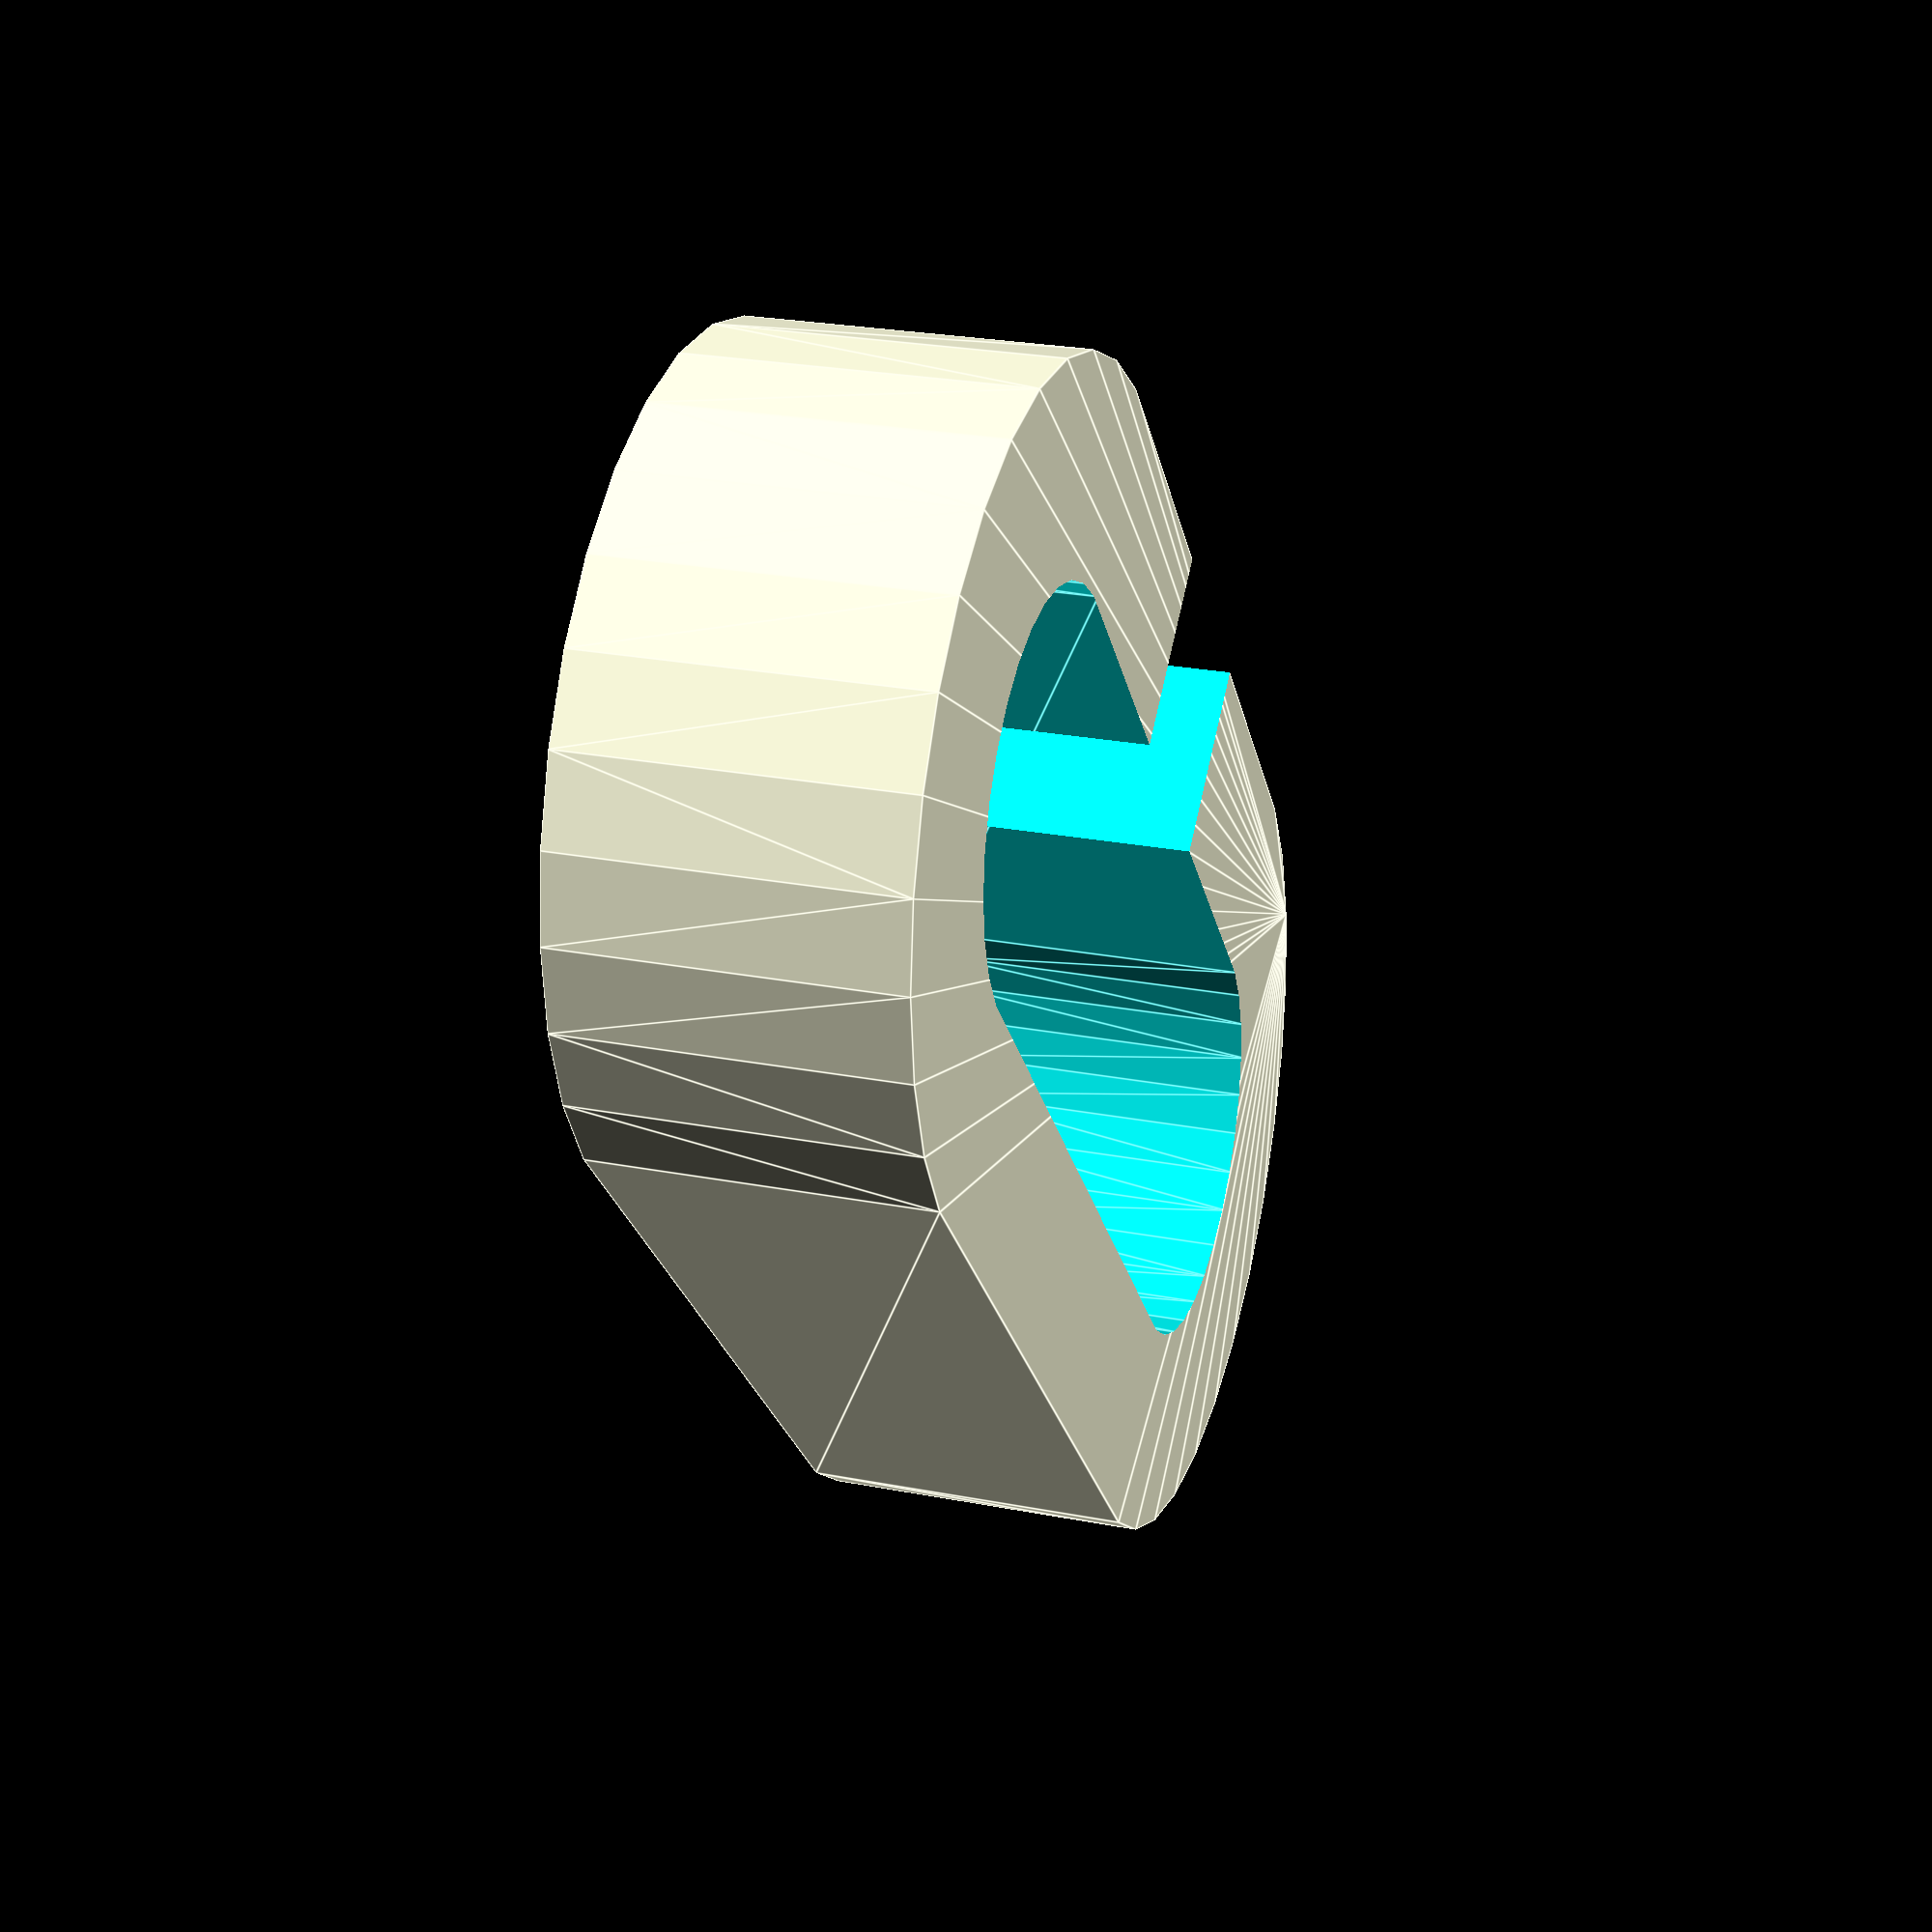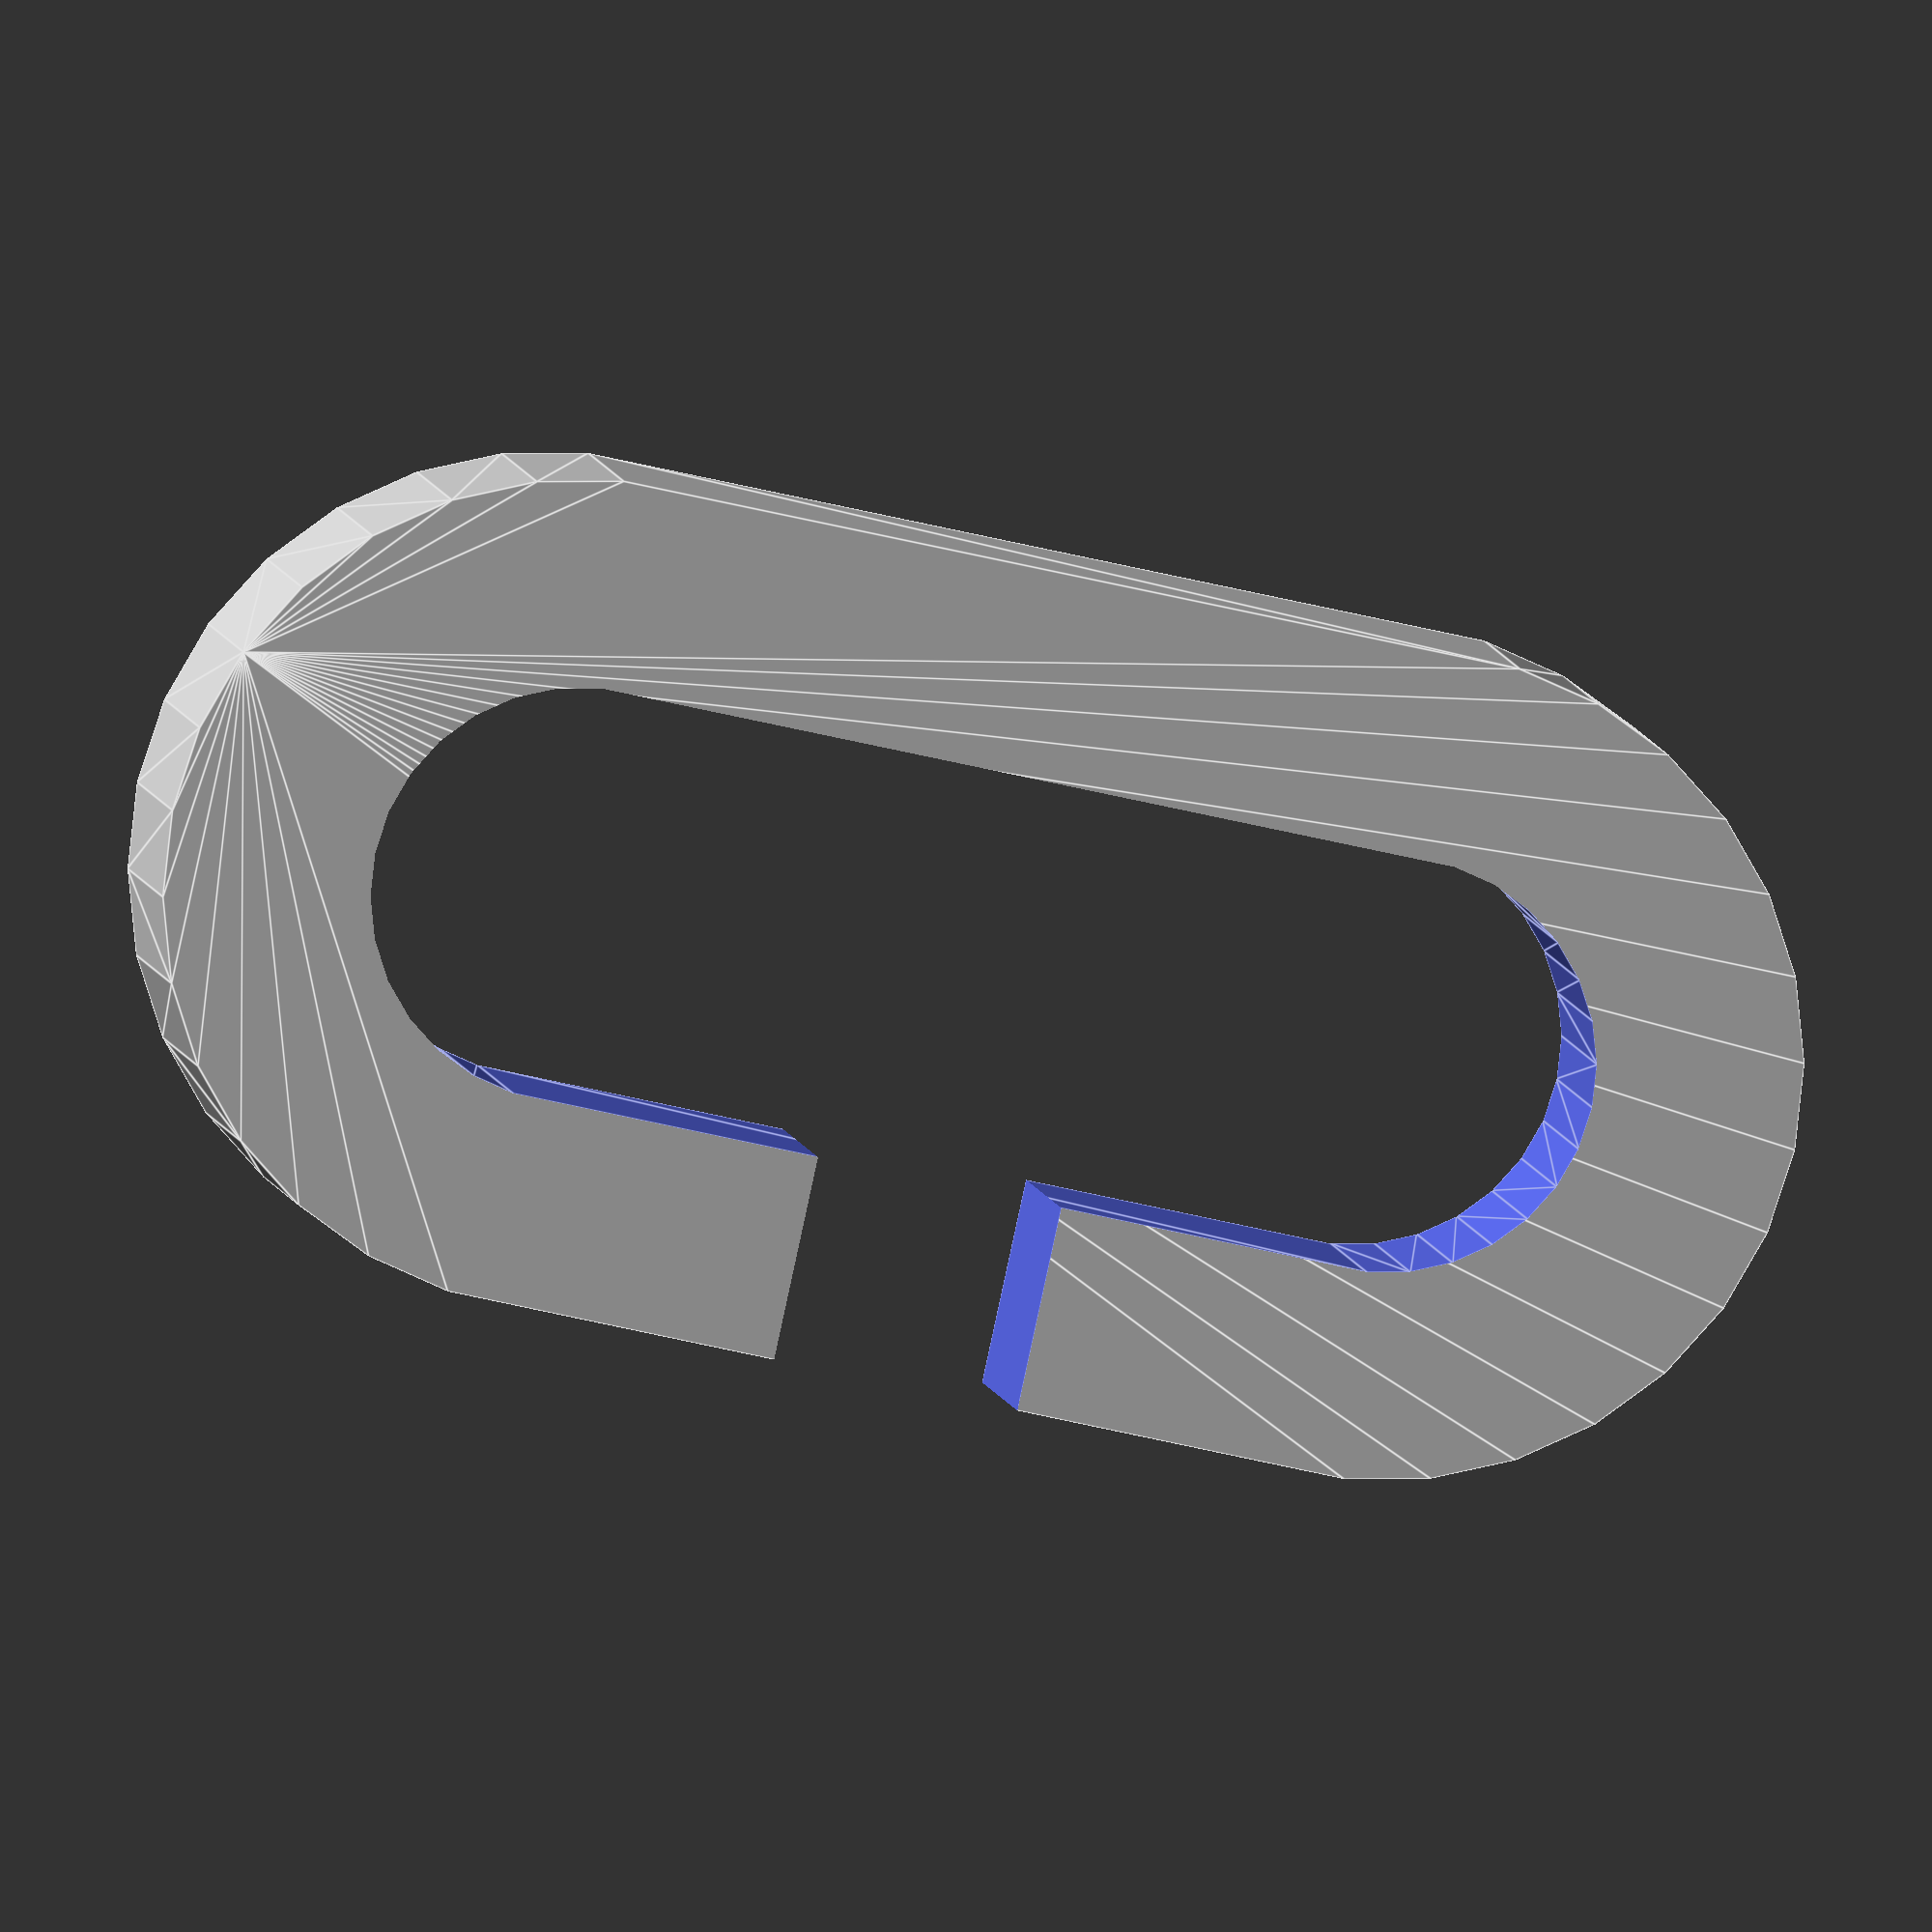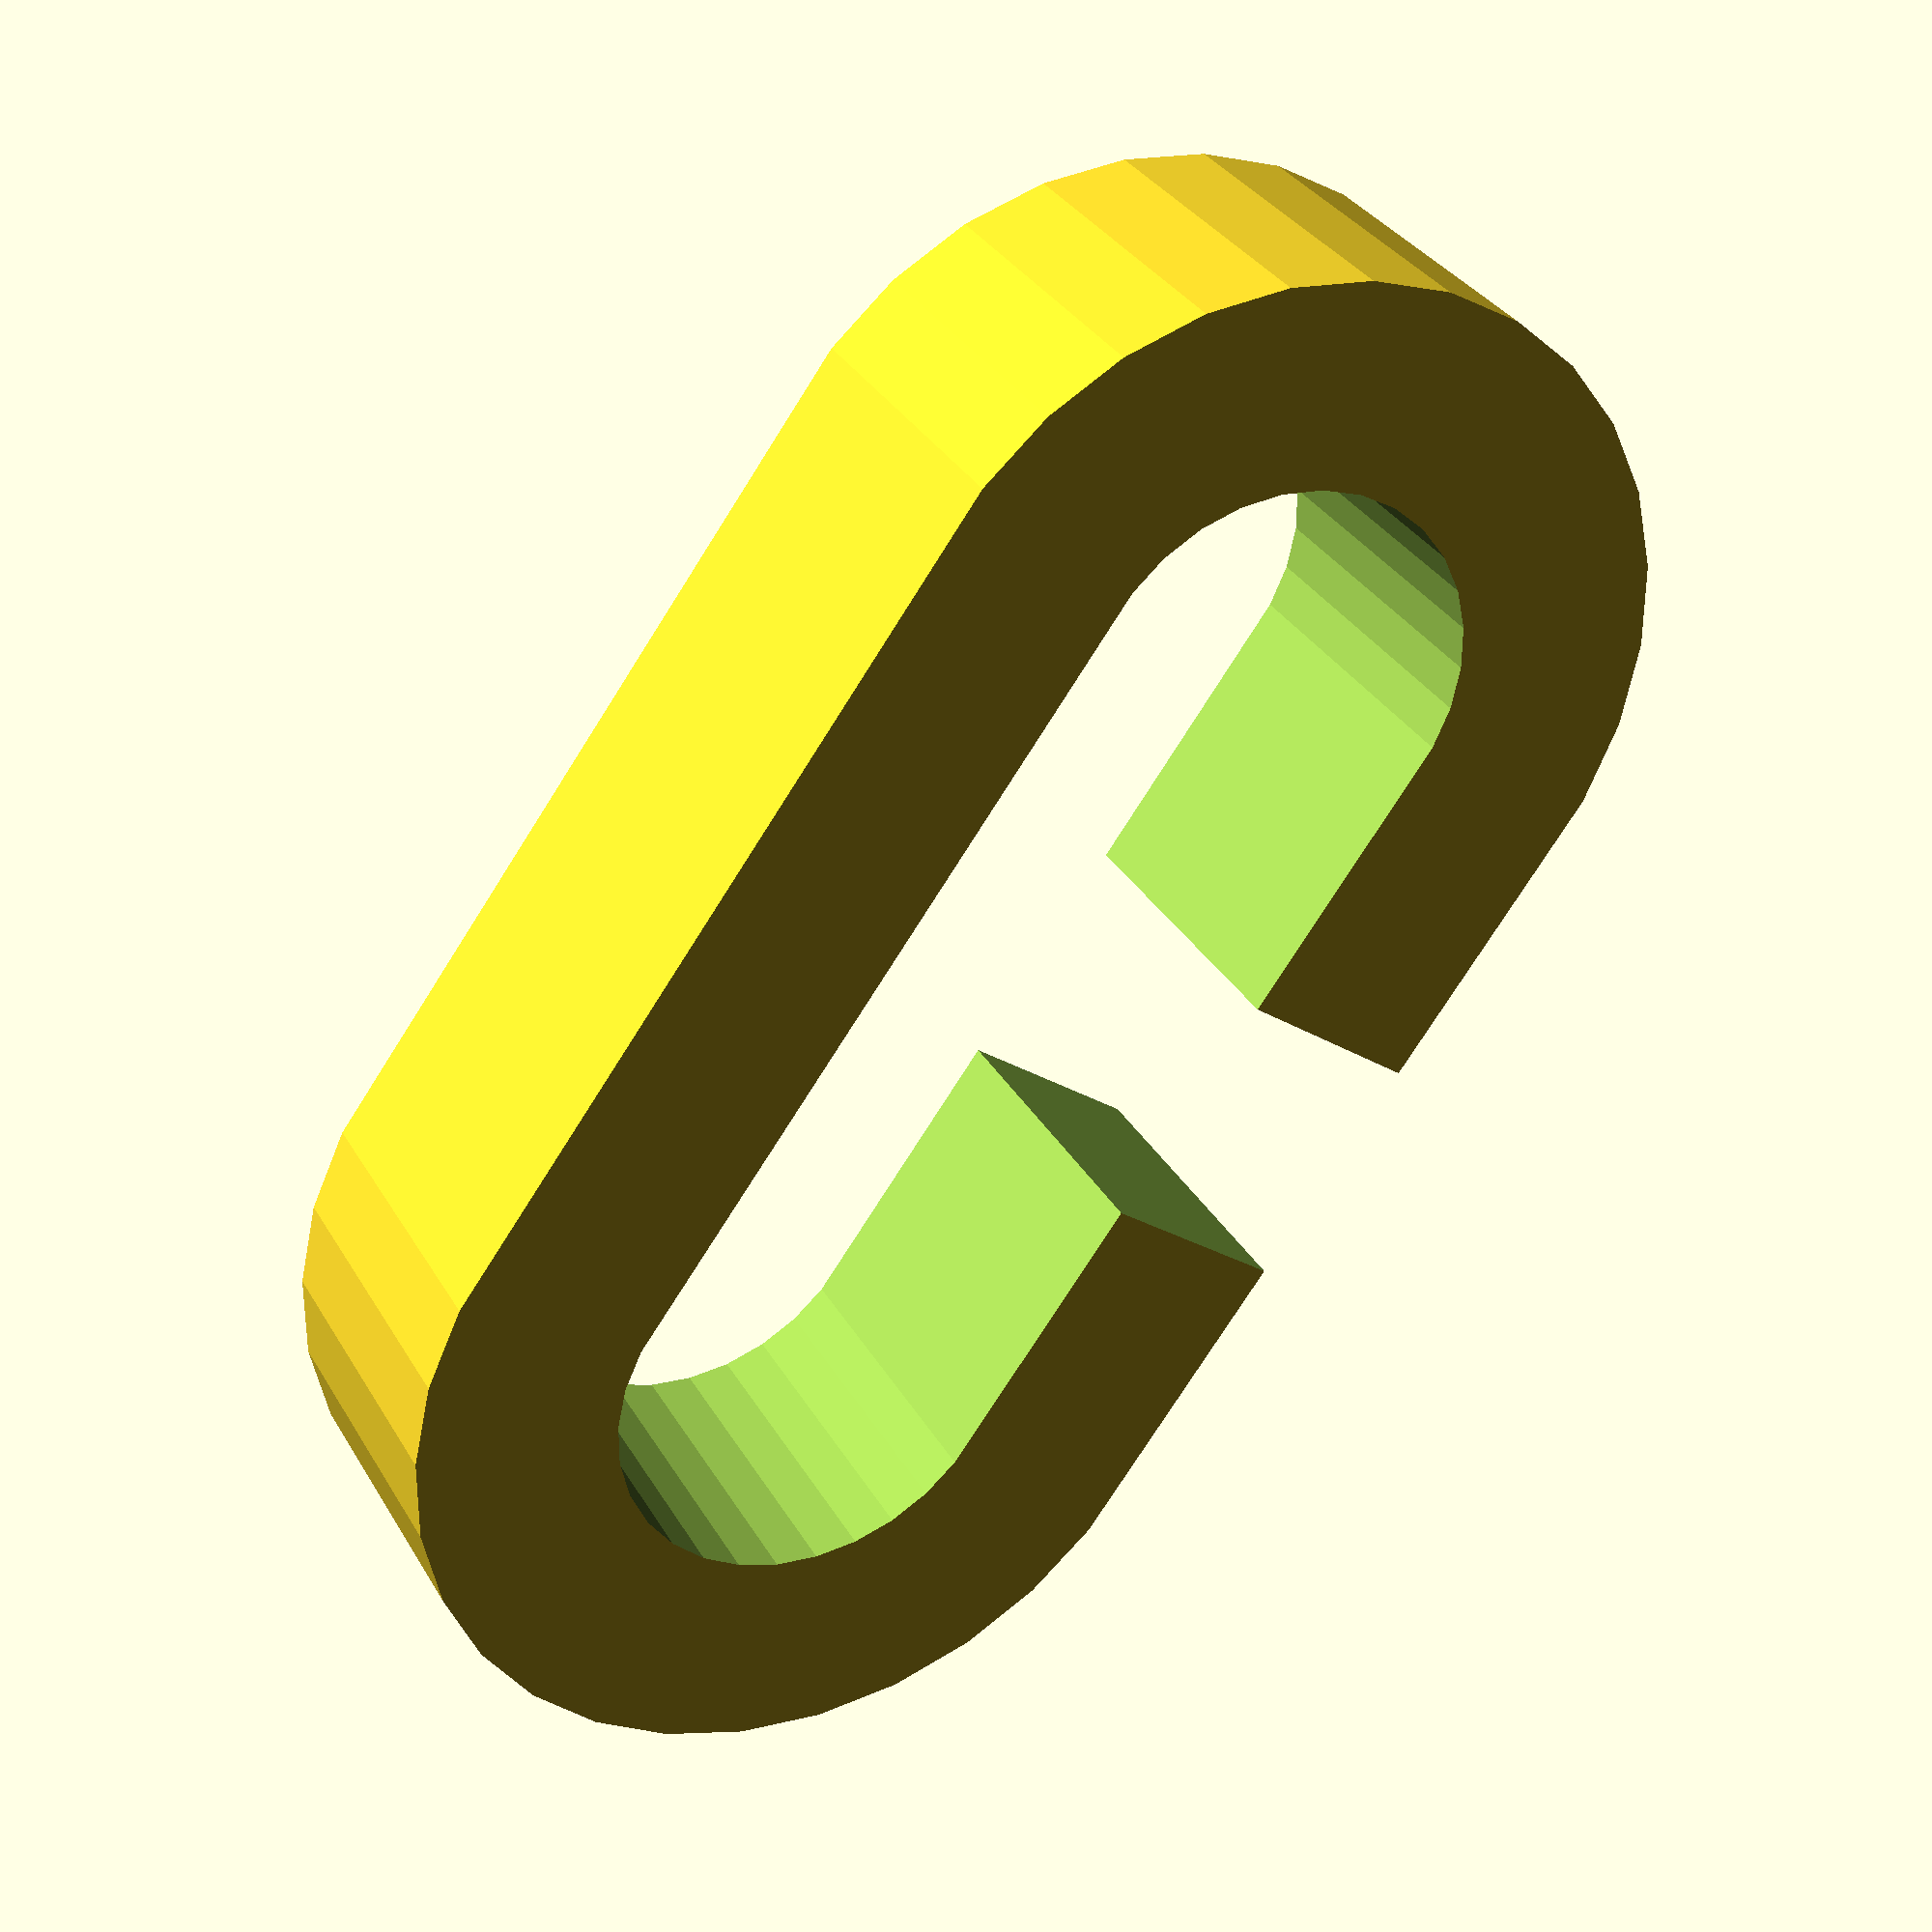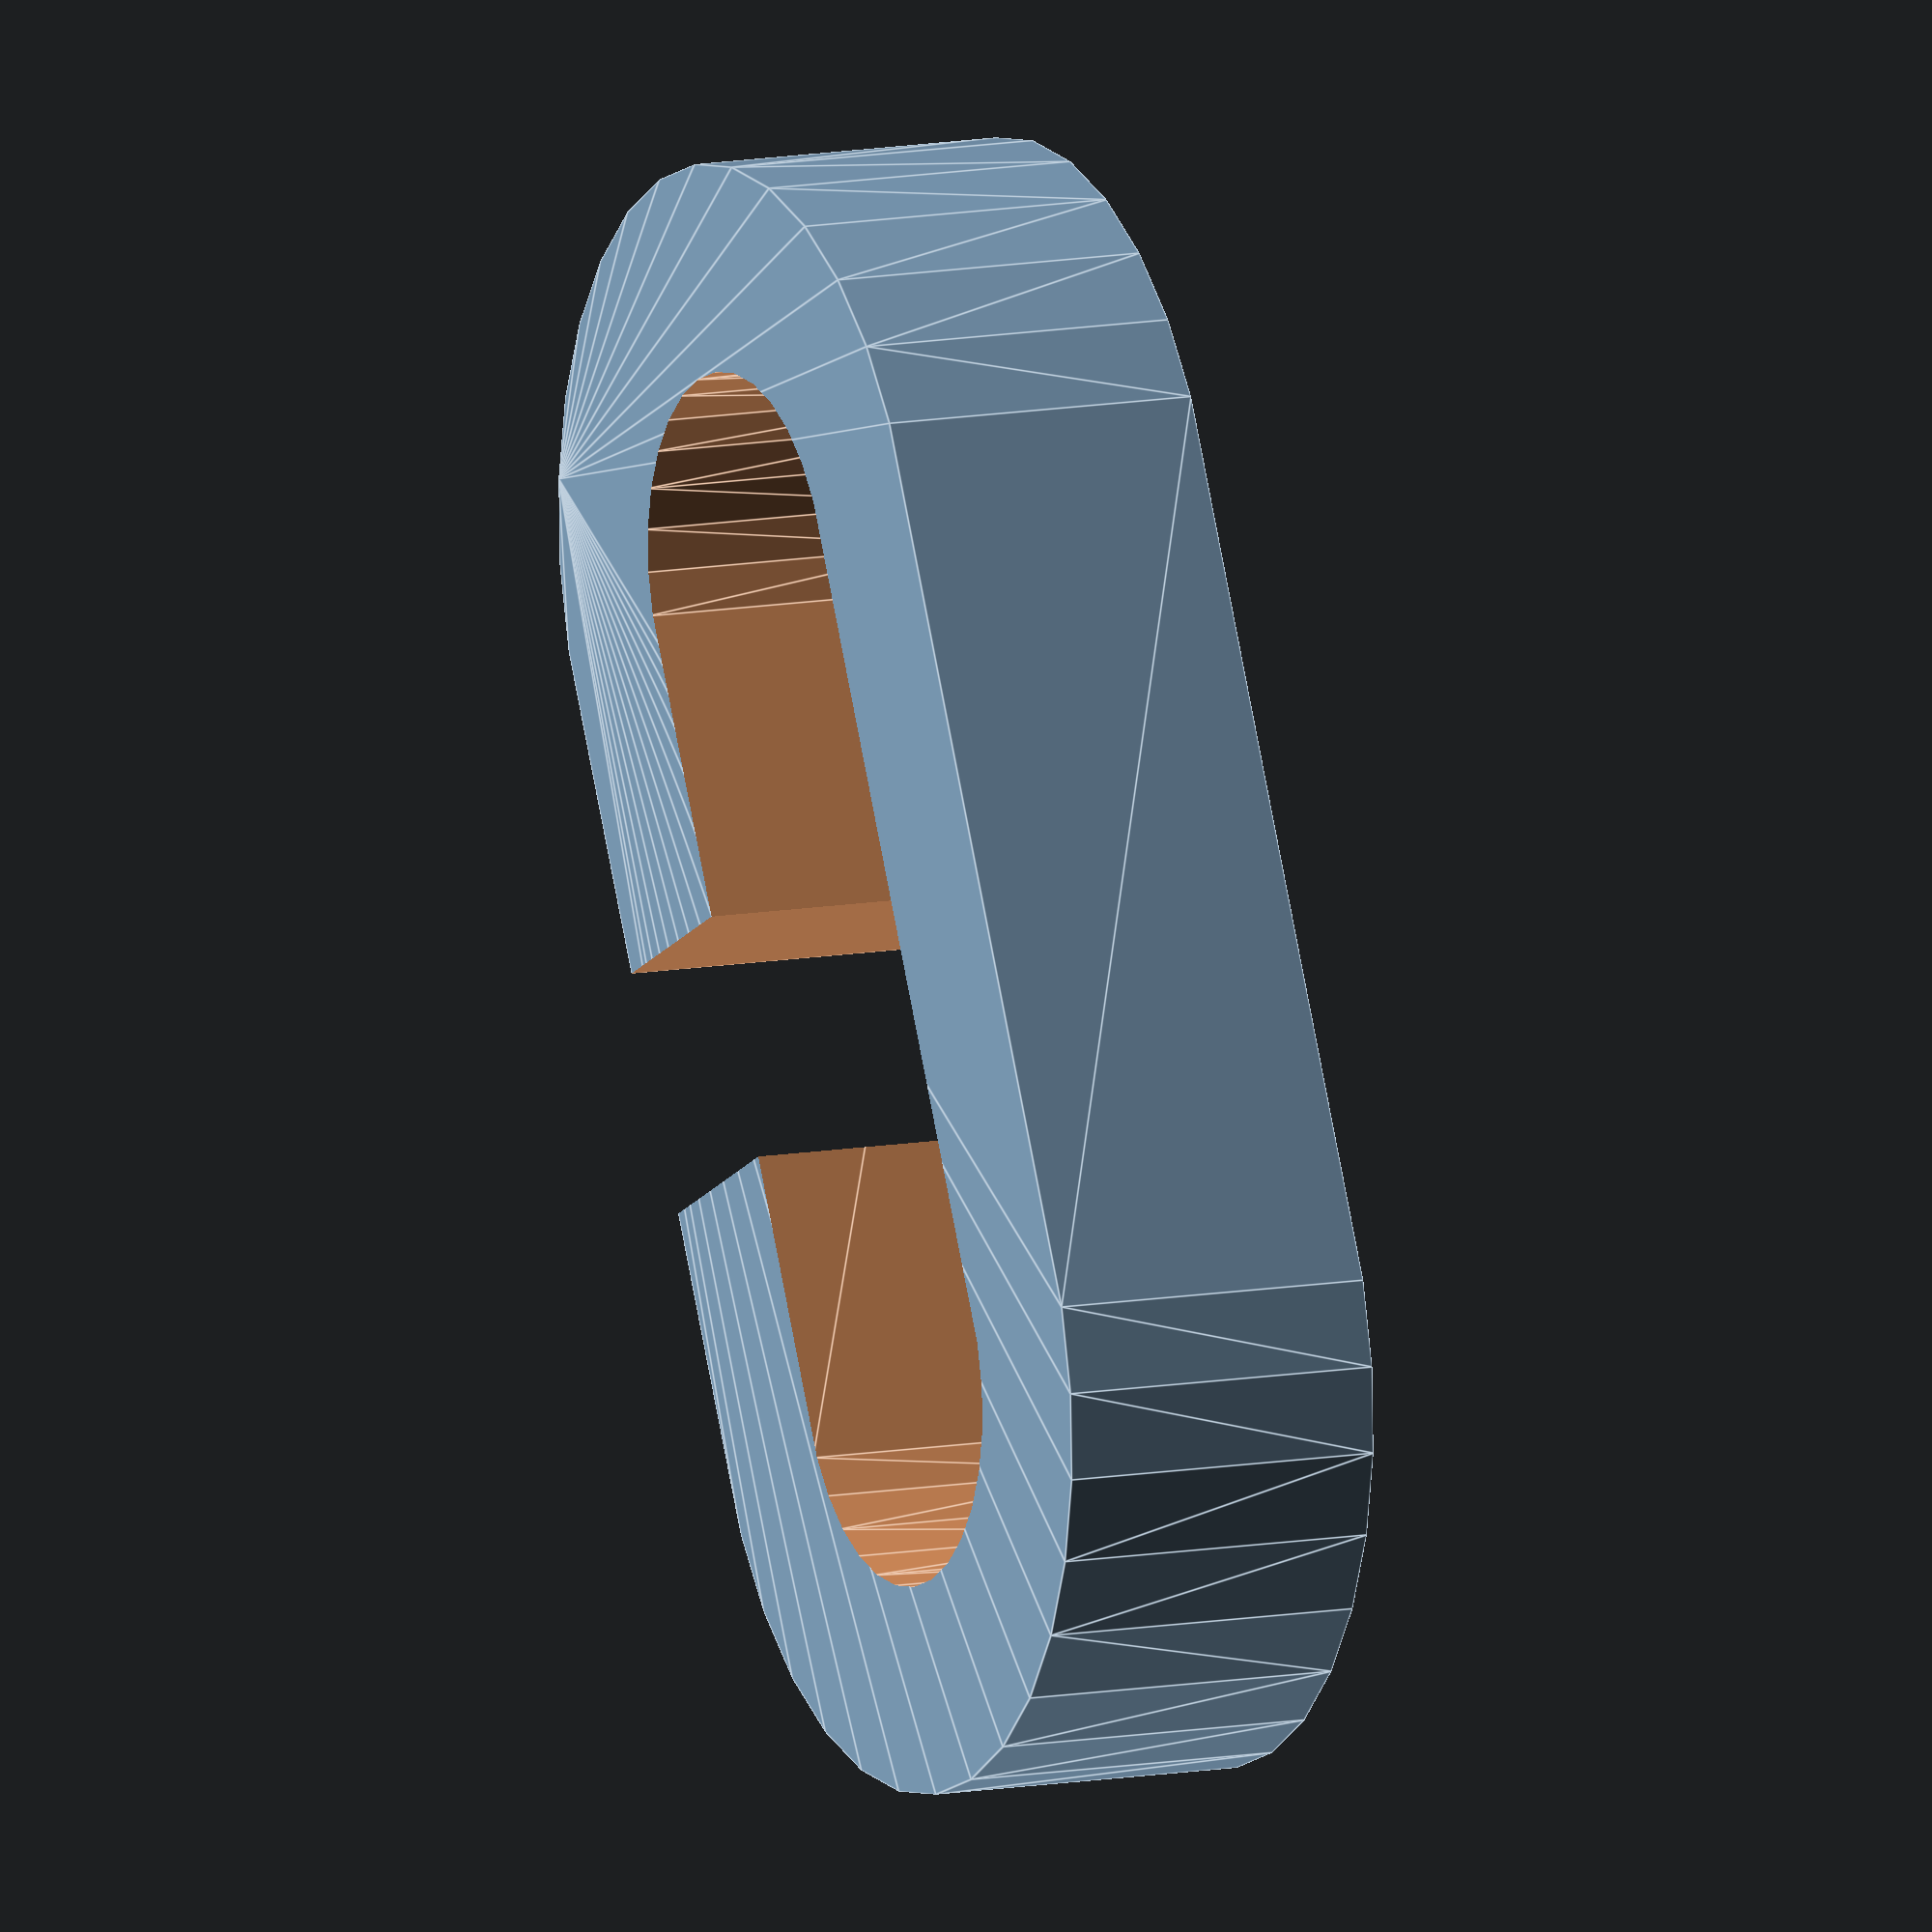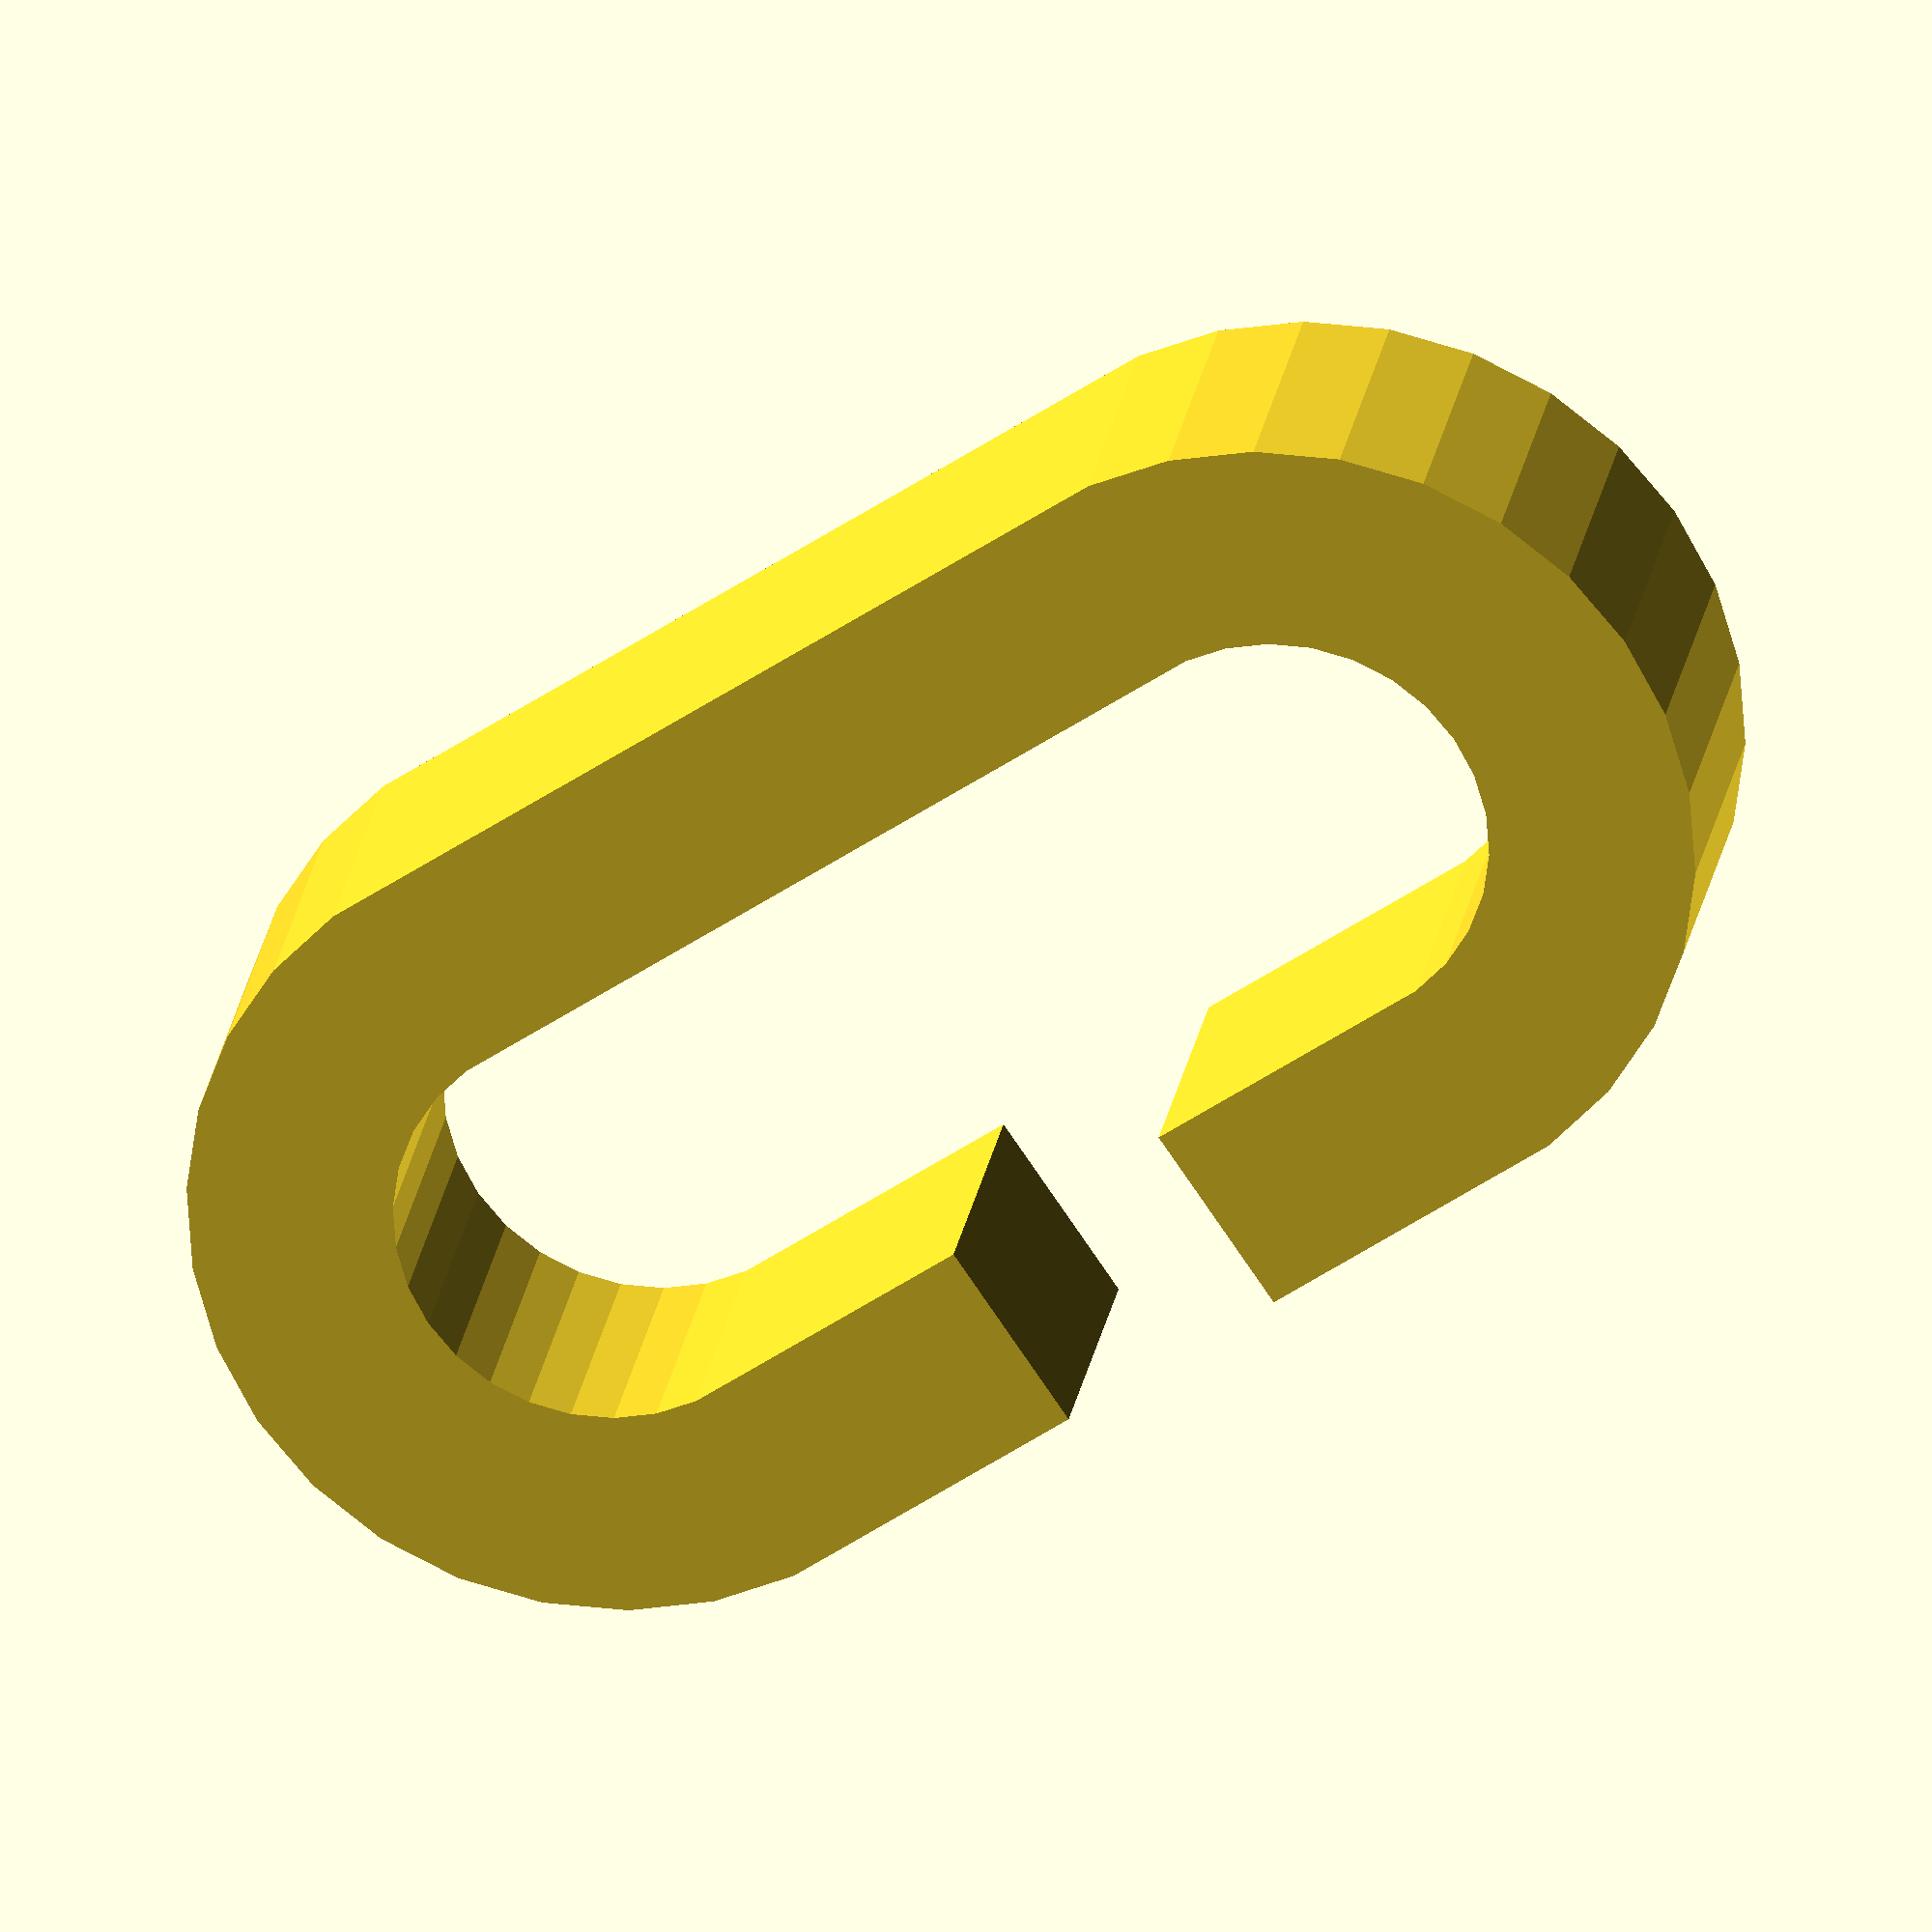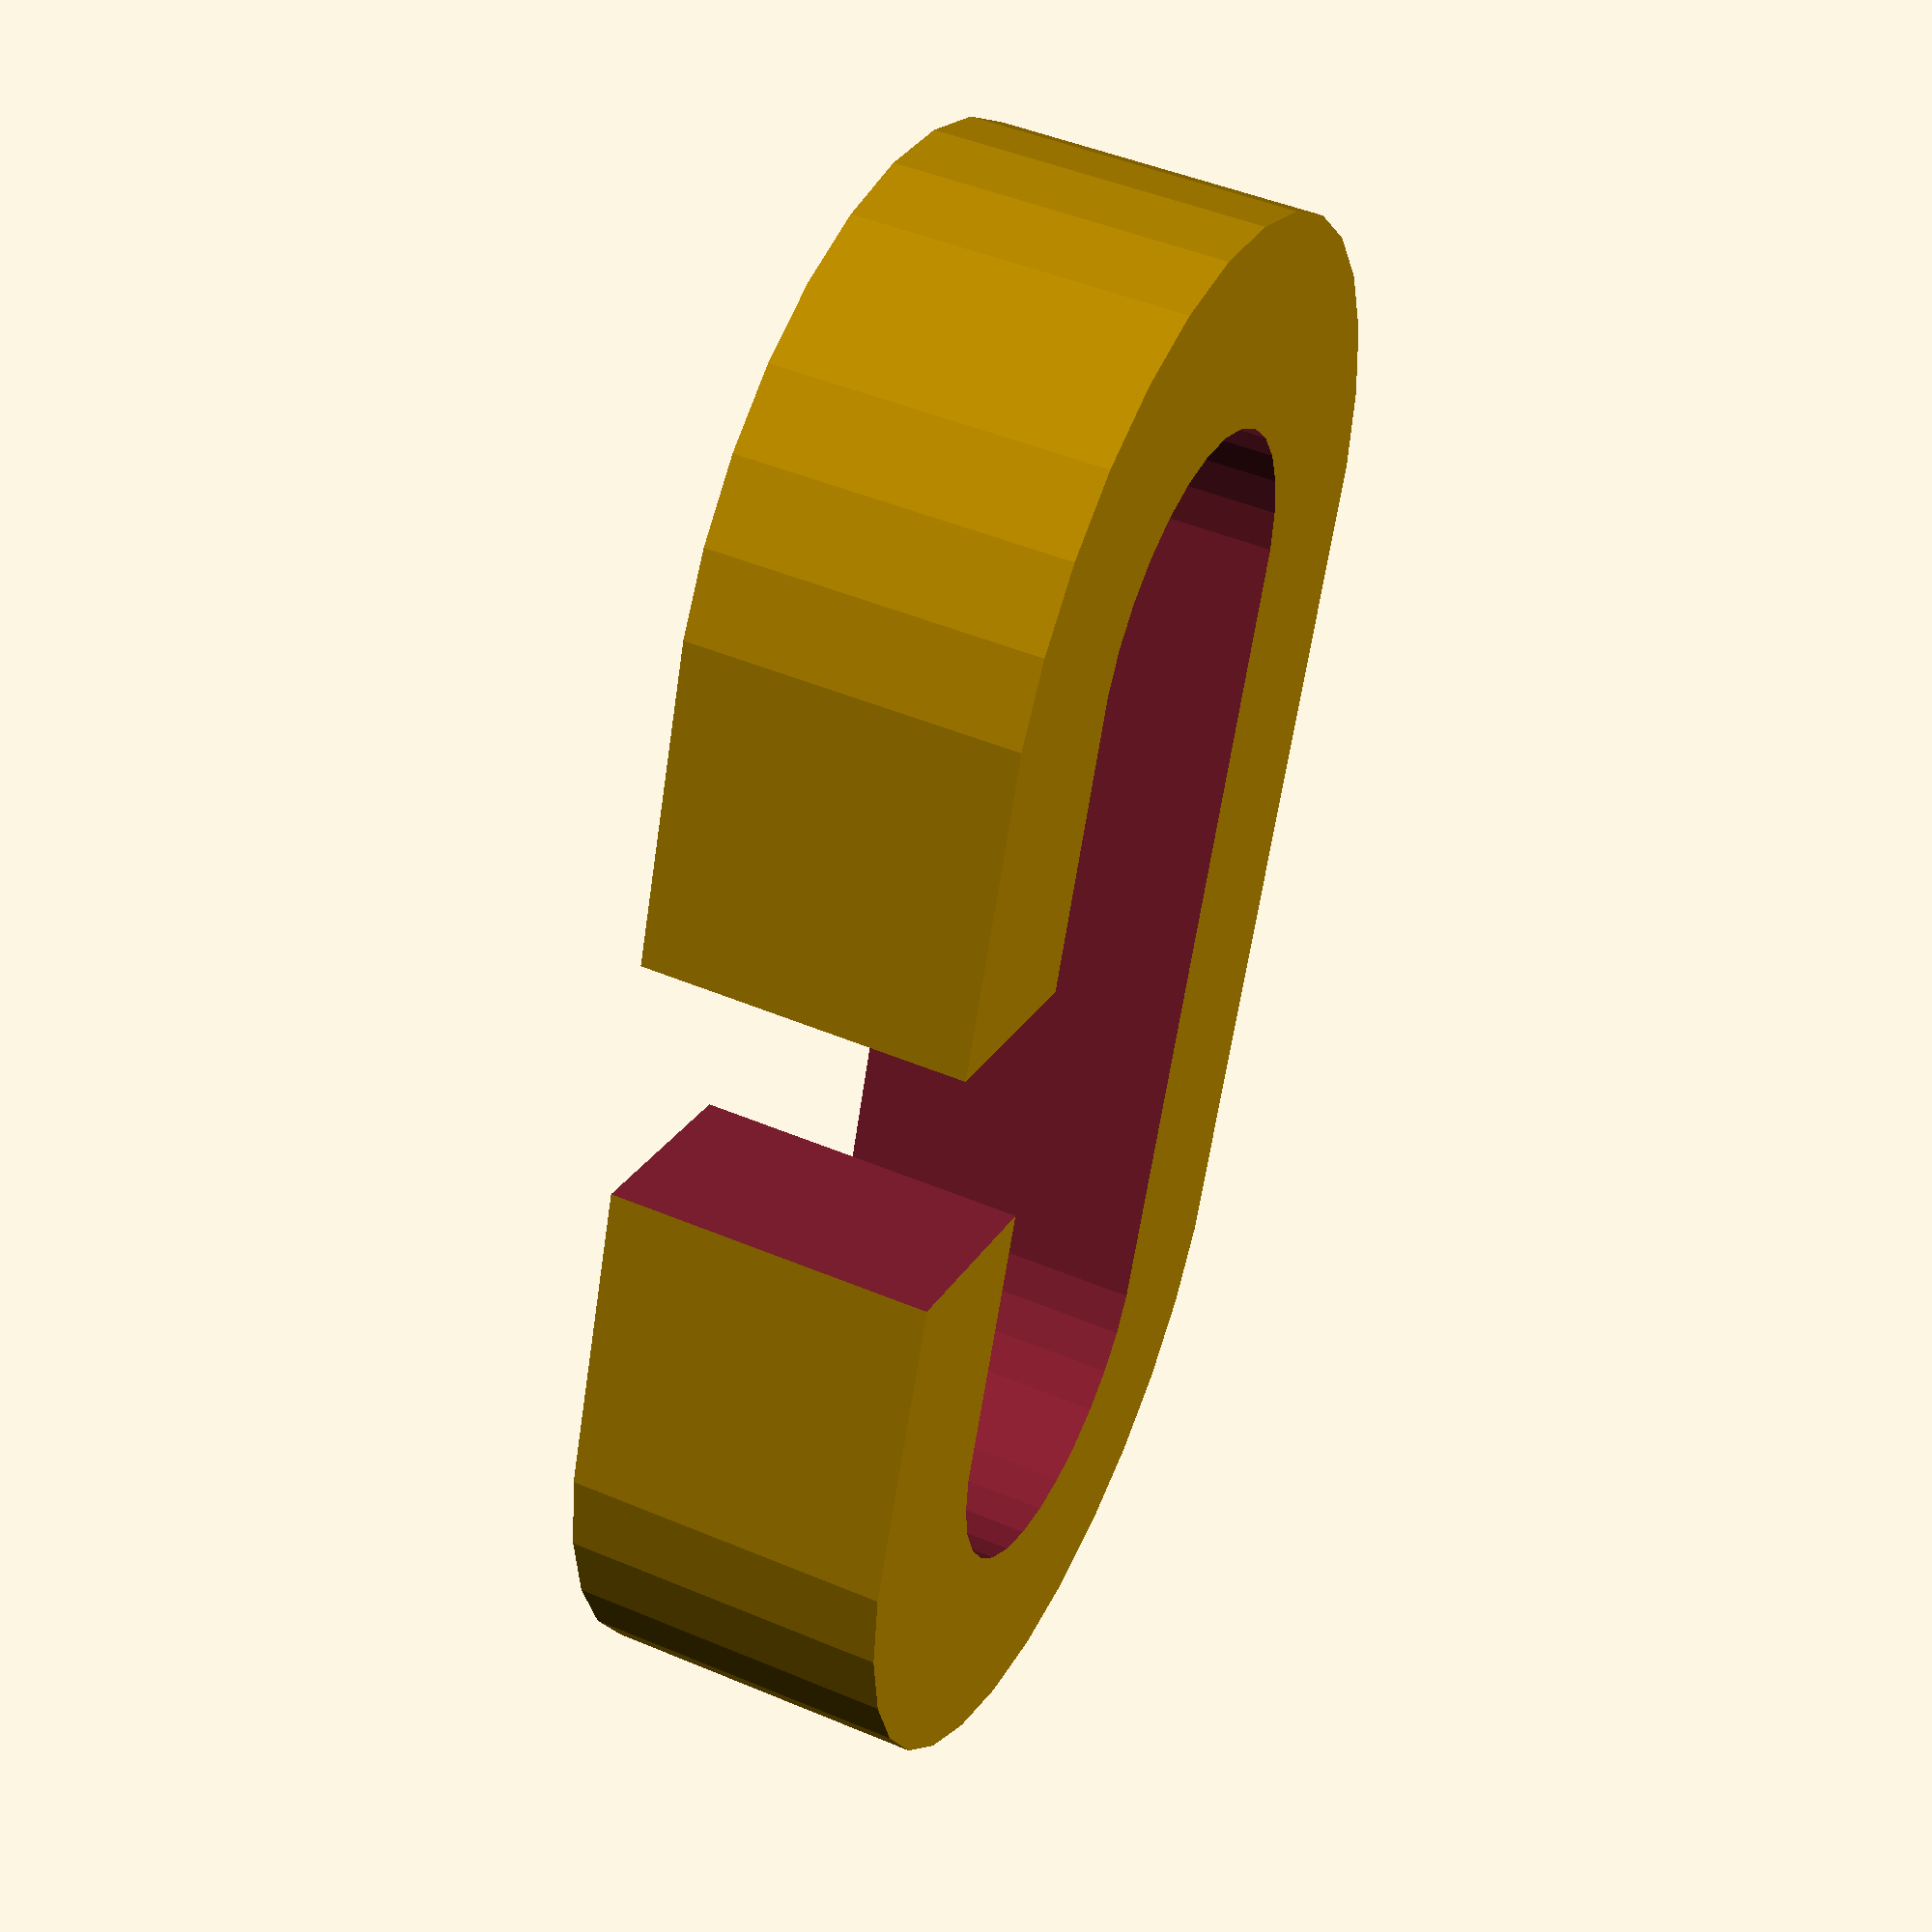
<openscad>
Largeur=10;
Longueur=20;
Epaisseur=5;
Hauteur=4;
Ouverture=3;

Artefact=0.05;

difference() {
    //Contour exterieur
    hull() {
        cylinder($fs=0.01,h=Hauteur,d=Largeur,center=false);
        translate([Longueur-2*Epaisseur,0,0])
            cylinder($fs=0.01,h=Hauteur,d=Largeur,center=false);
     }
    //Intérieur
    hull() {
        translate([0,0,-Artefact])
            cylinder($fs=0.01,h=Hauteur+2*Artefact,d=Largeur-Epaisseur,center=false);
        translate([0,0,-Artefact]) translate([Longueur-2*Epaisseur,0,0])
            cylinder($fs=0.01,h=Hauteur+2*Artefact,d=Largeur-Epaisseur,center=false);
    }
    //Ouverture
    translate([(Largeur-Ouverture)/2,0,0])
        translate([0,0,-Artefact]) cube([Ouverture,Epaisseur,Hauteur+2*Artefact]);
}

</openscad>
<views>
elev=334.6 azim=48.0 roll=287.2 proj=p view=edges
elev=355.1 azim=167.7 roll=173.9 proj=o view=edges
elev=328.1 azim=233.8 roll=154.6 proj=p view=solid
elev=169.2 azim=64.2 roll=115.4 proj=o view=edges
elev=336.8 azim=145.9 roll=8.6 proj=o view=wireframe
elev=313.3 azim=70.4 roll=115.6 proj=p view=wireframe
</views>
